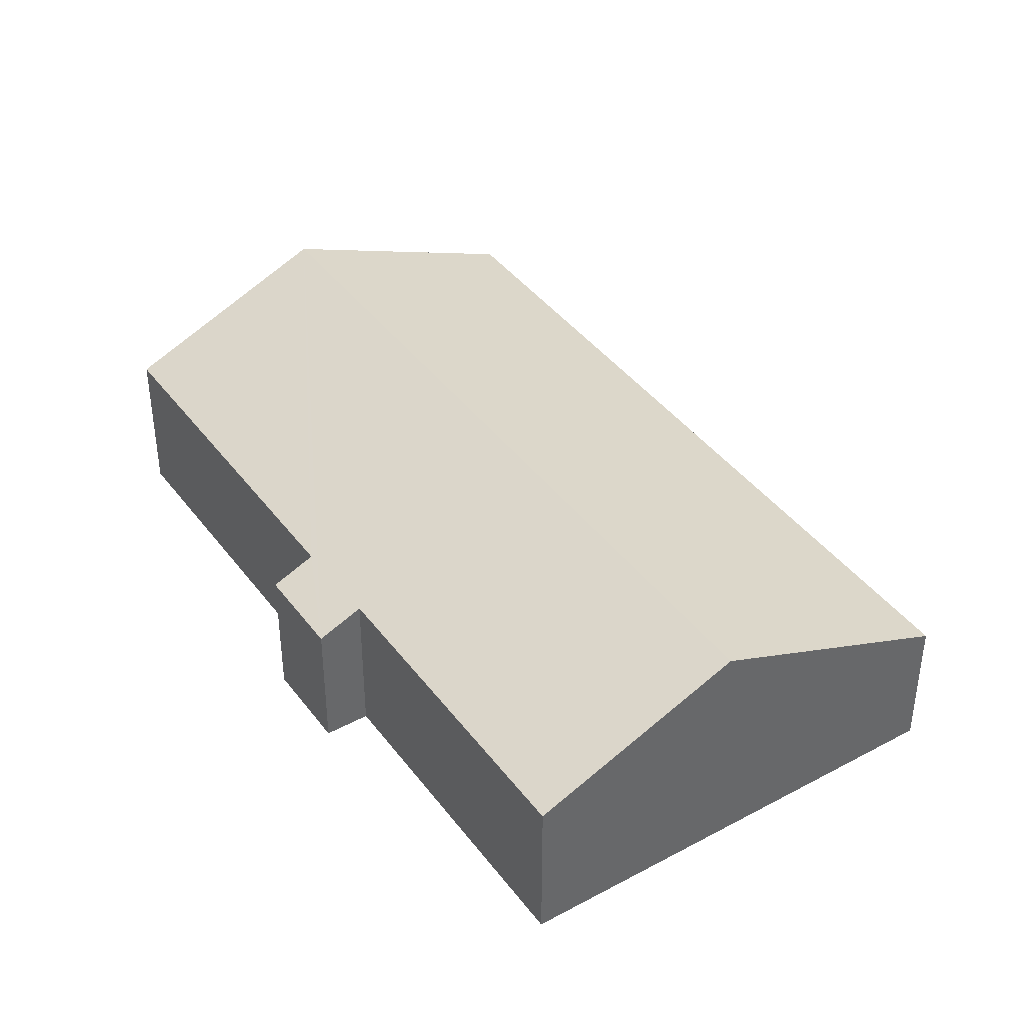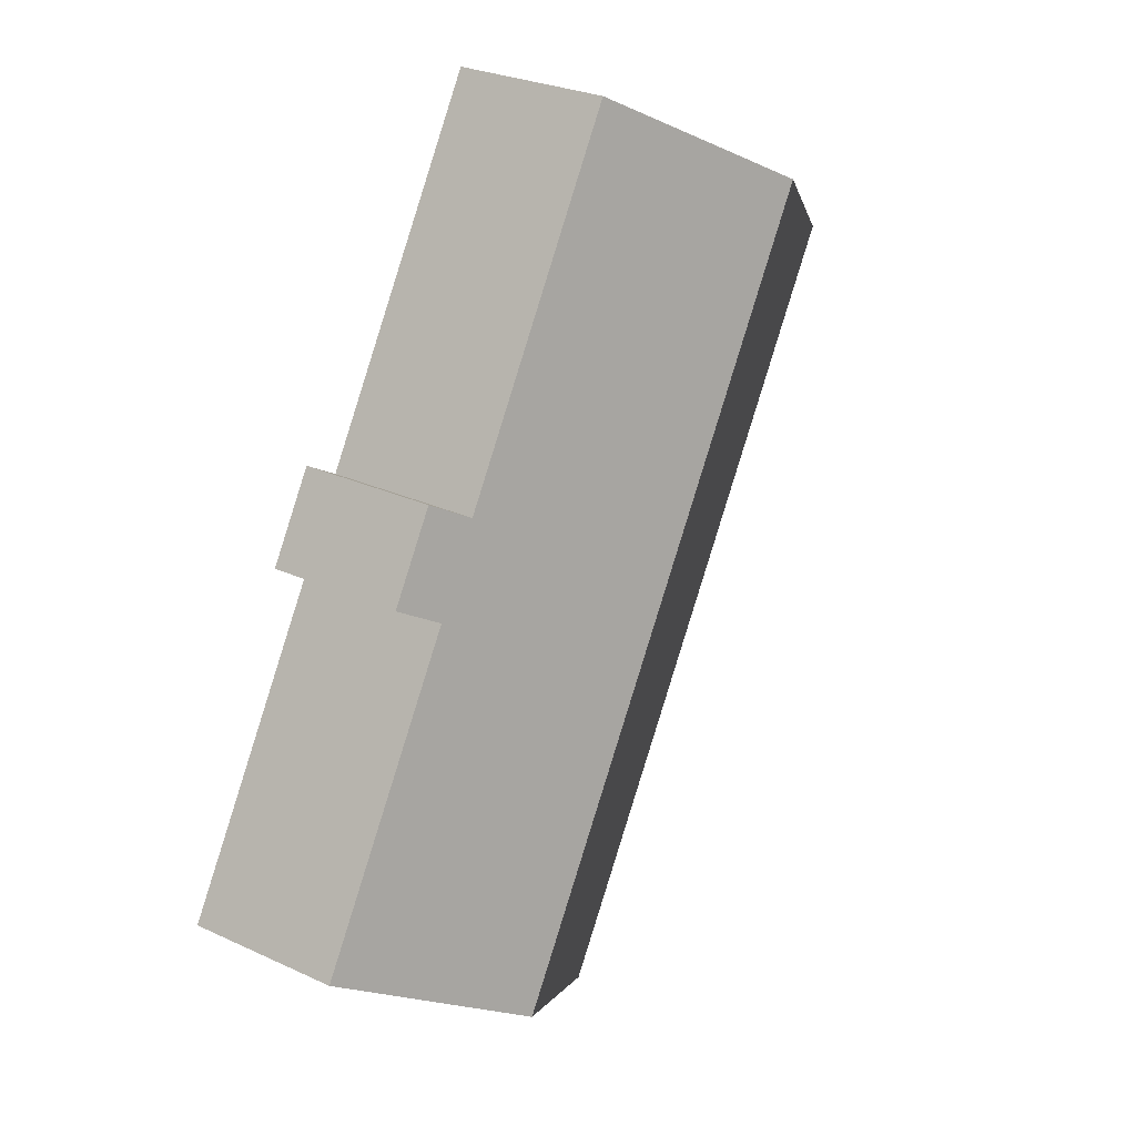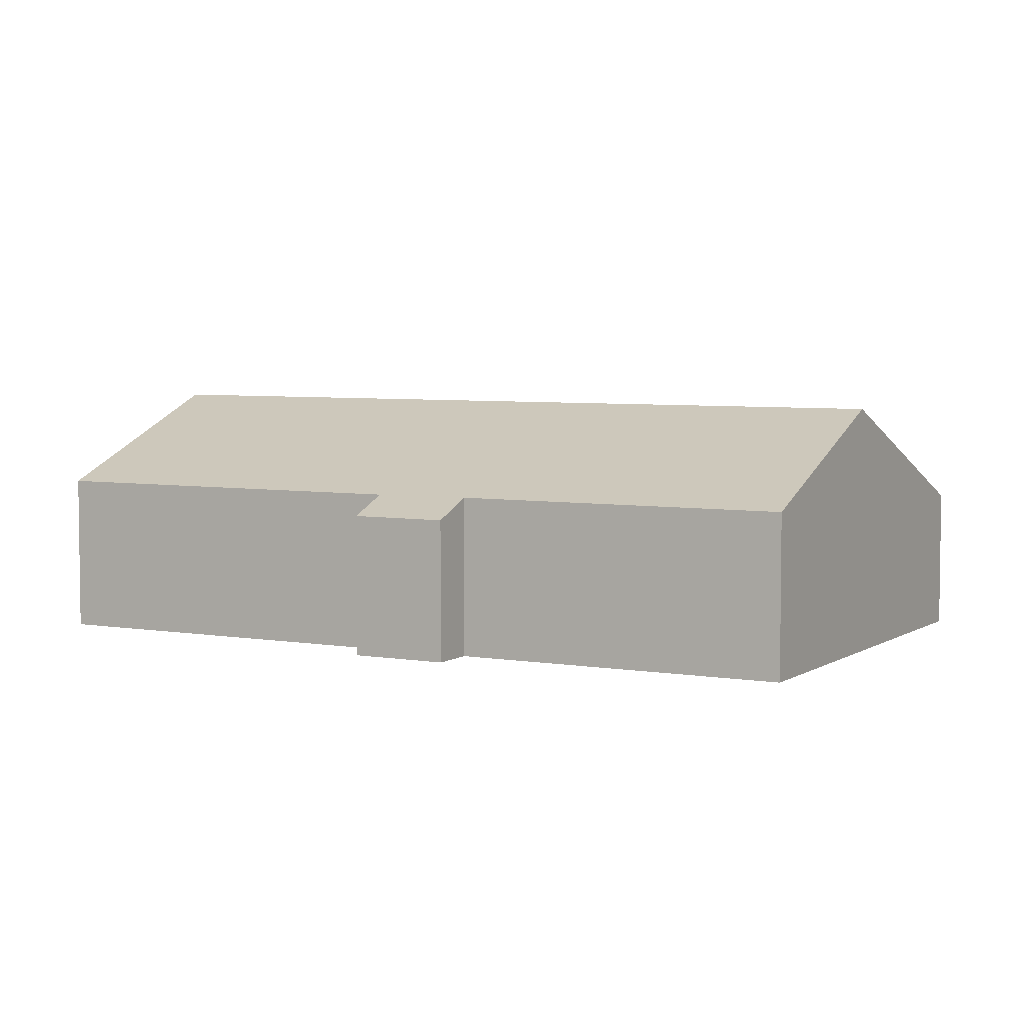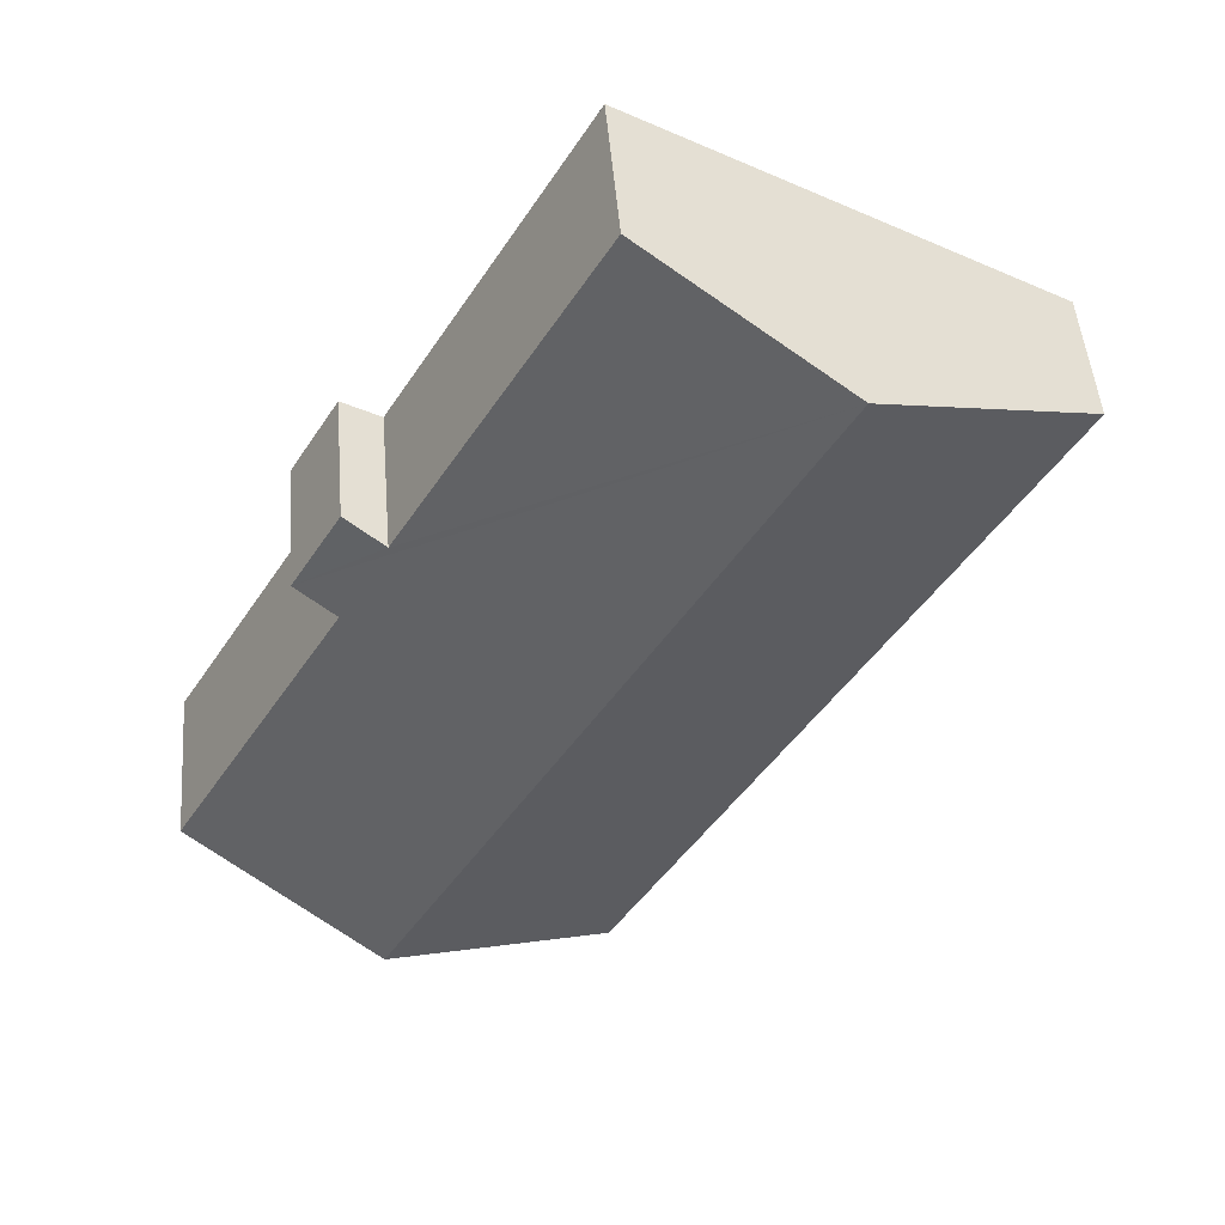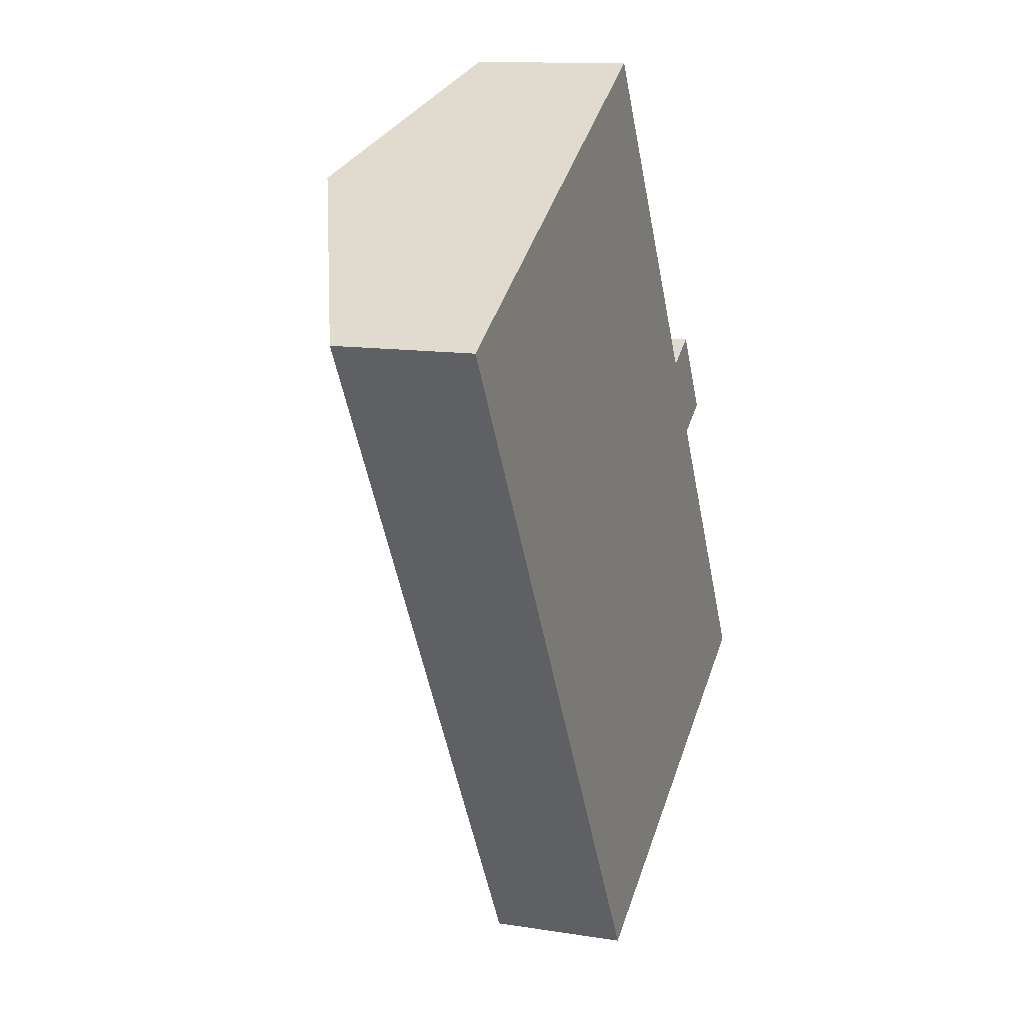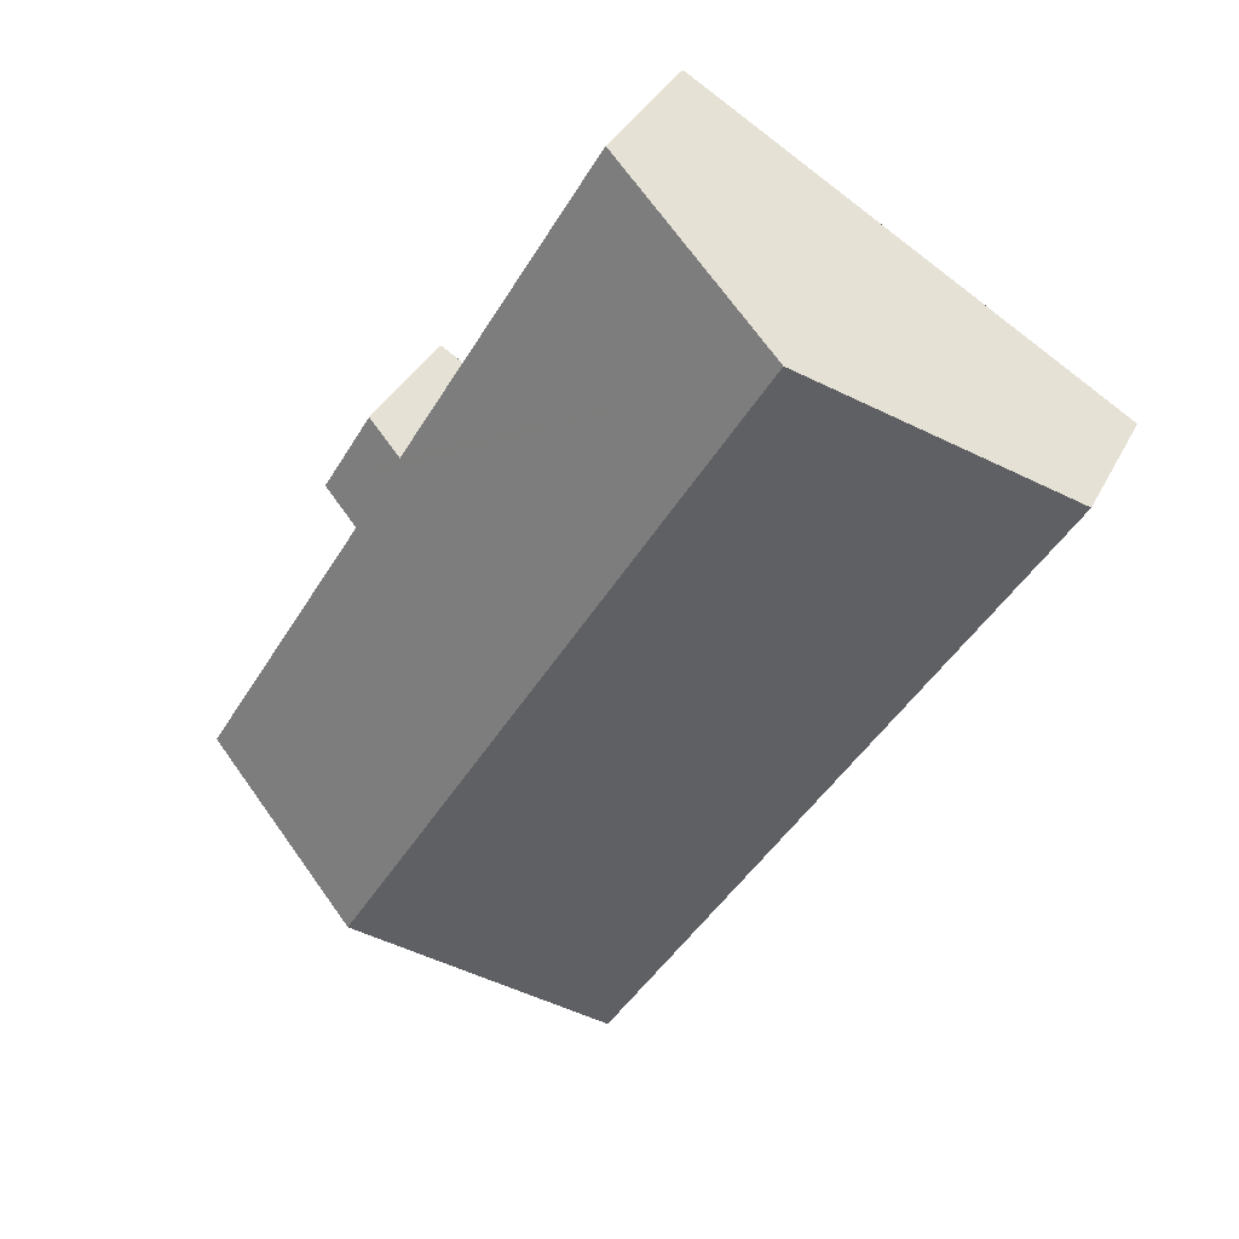
<metadata>
{"format":"obj","ext":"obj","renderer":"f3d","projection":"perspective","resolution":1024,"background":"white","views":[{"elev":41.0,"azim":116.1,"up":"+Y"},{"elev":27.1,"azim":125.7,"up":"+Z"},{"elev":5.1,"azim":88.0,"up":"+Y"},{"elev":48.5,"azim":175.4,"up":"+Z"},{"elev":12.1,"azim":-69.2,"up":"+Z"},{"elev":34.9,"azim":-156.5,"up":"+Z"}]}
</metadata>
<code>
v  4.858 5.328 2.867
v  17.92 3.445 -10.14
v  13.93 5.328 -12.5
v  14.2 3.445 -3.845
v  15.07 3.037 -3.334
v  13.16 3.431 -2.013
v  8.882 3.431 5.242
v  14 3.038 -1.52
v  9.068 3.037 -15.37
v  0 3.037 1.86e-16
v  8.882 -3.21e-16 5.242
v  4.858 -1.756e-16 2.867
v  0 0 0
v  13.16 1.233e-16 -2.013
v  14 9.307e-17 -1.52
v  15.07 2.041e-16 -3.334
v  14.2 2.354e-16 -3.845
v  17.92 6.21e-16 -10.14
v  13.93 7.653e-16 -12.5
v  9.068 9.408e-16 -15.37
g defaultobject
f 1 2 3
f 2 1 4
f 4 1 5
f 5 1 6
f 6 1 7
f 8 5 6
f 9 1 3
f 1 9 10
f 1 11 7
f 11 1 10
f 11 10 12
f 12 10 13
f 14 8 6
f 8 14 15
f 11 6 7
f 6 11 14
f 15 5 8
f 5 15 16
f 17 2 4
f 2 17 18
f 5 17 4
f 17 5 16
f 18 3 2
f 3 18 19
f 3 19 9
f 9 19 20
f 20 10 9
f 10 20 13
f 15 17 16
f 17 19 18
f 19 17 20
f 20 17 15
f 20 15 14
f 20 14 11
f 20 11 12
f 20 12 13

</code>
